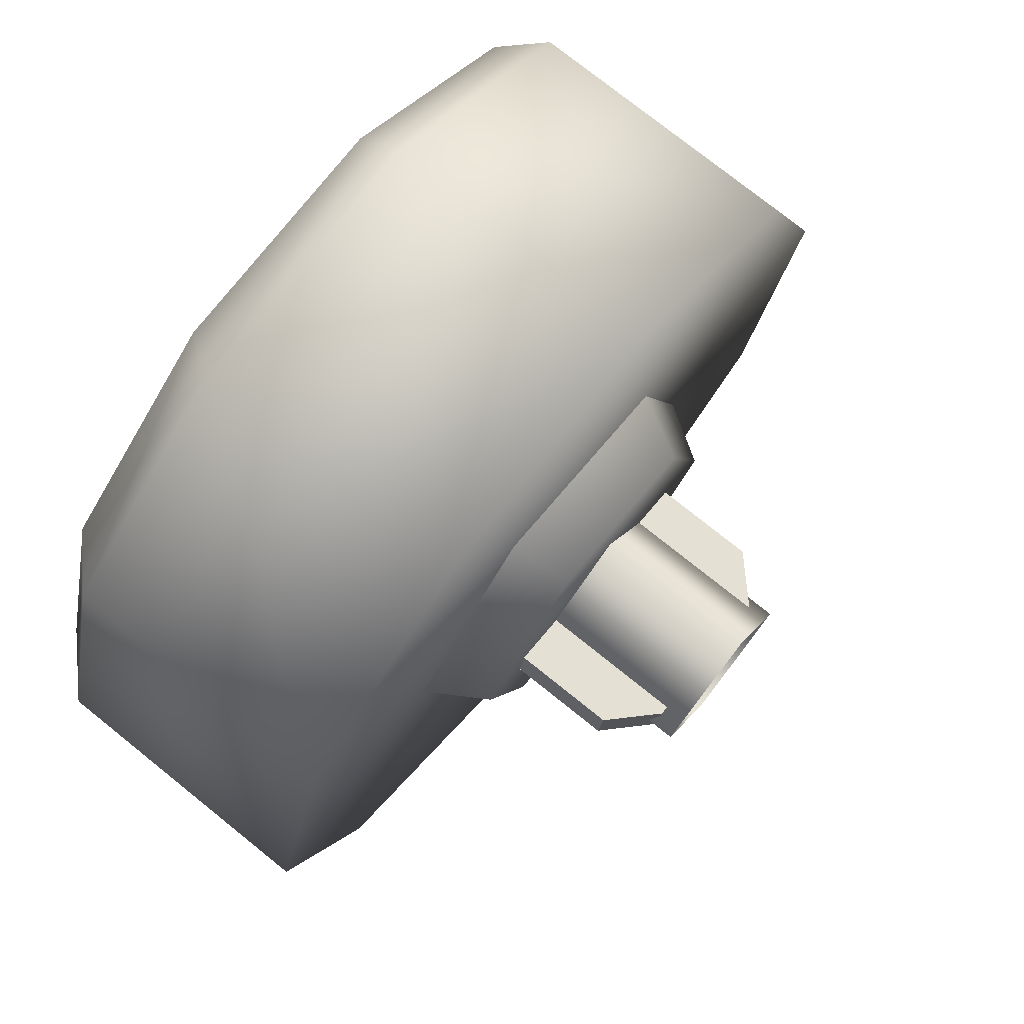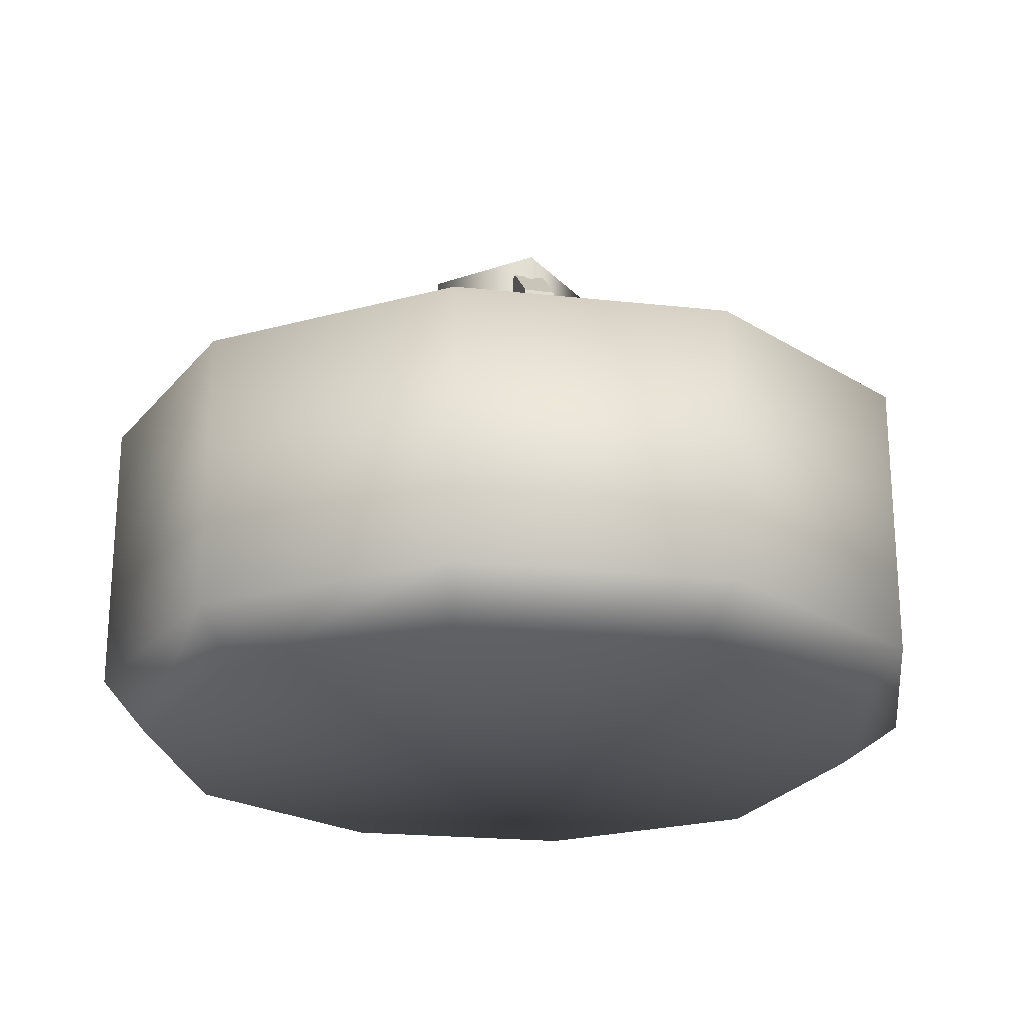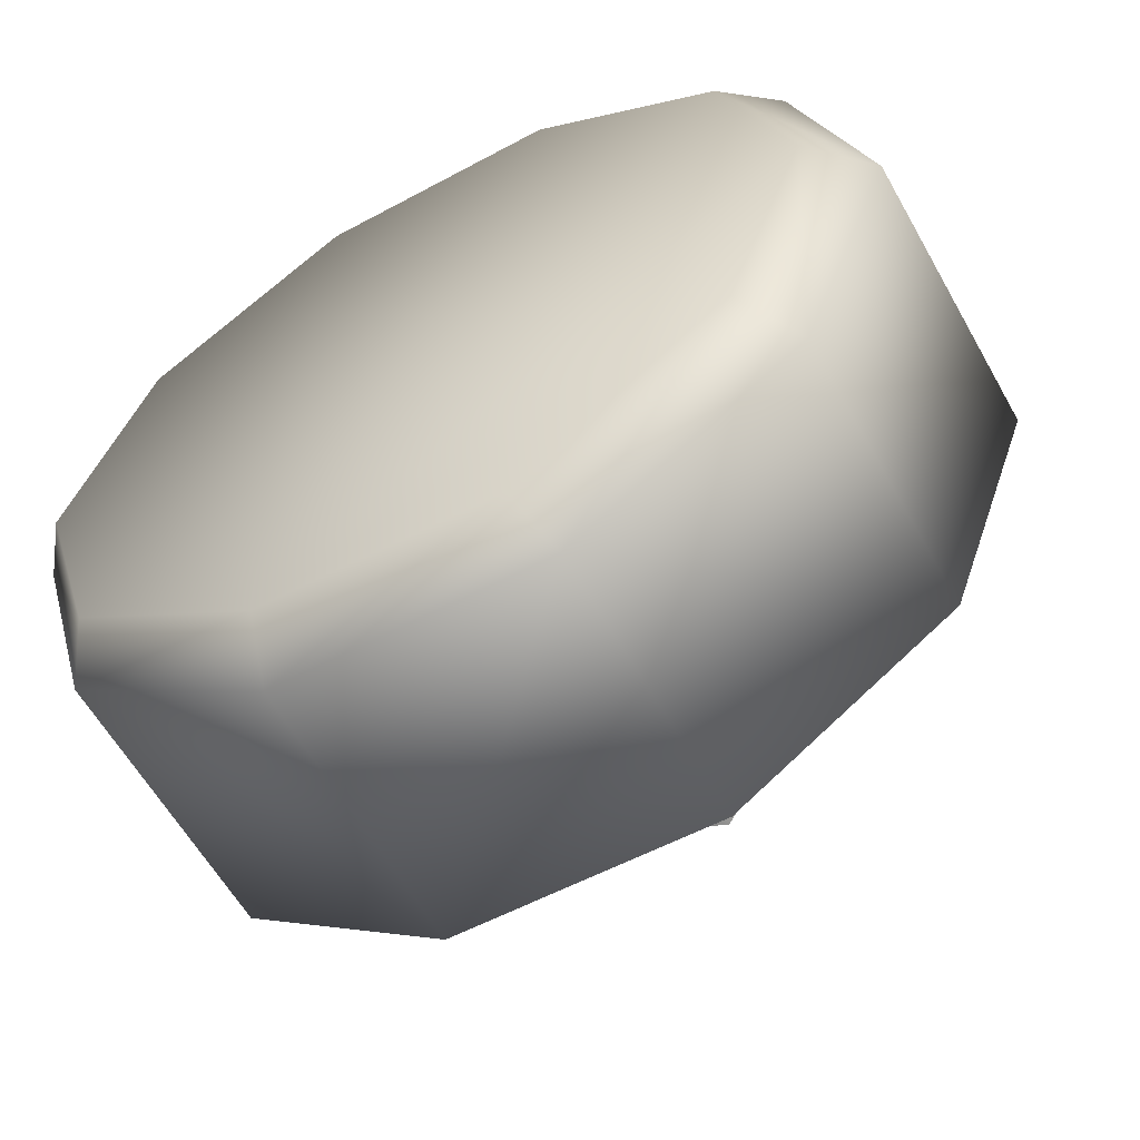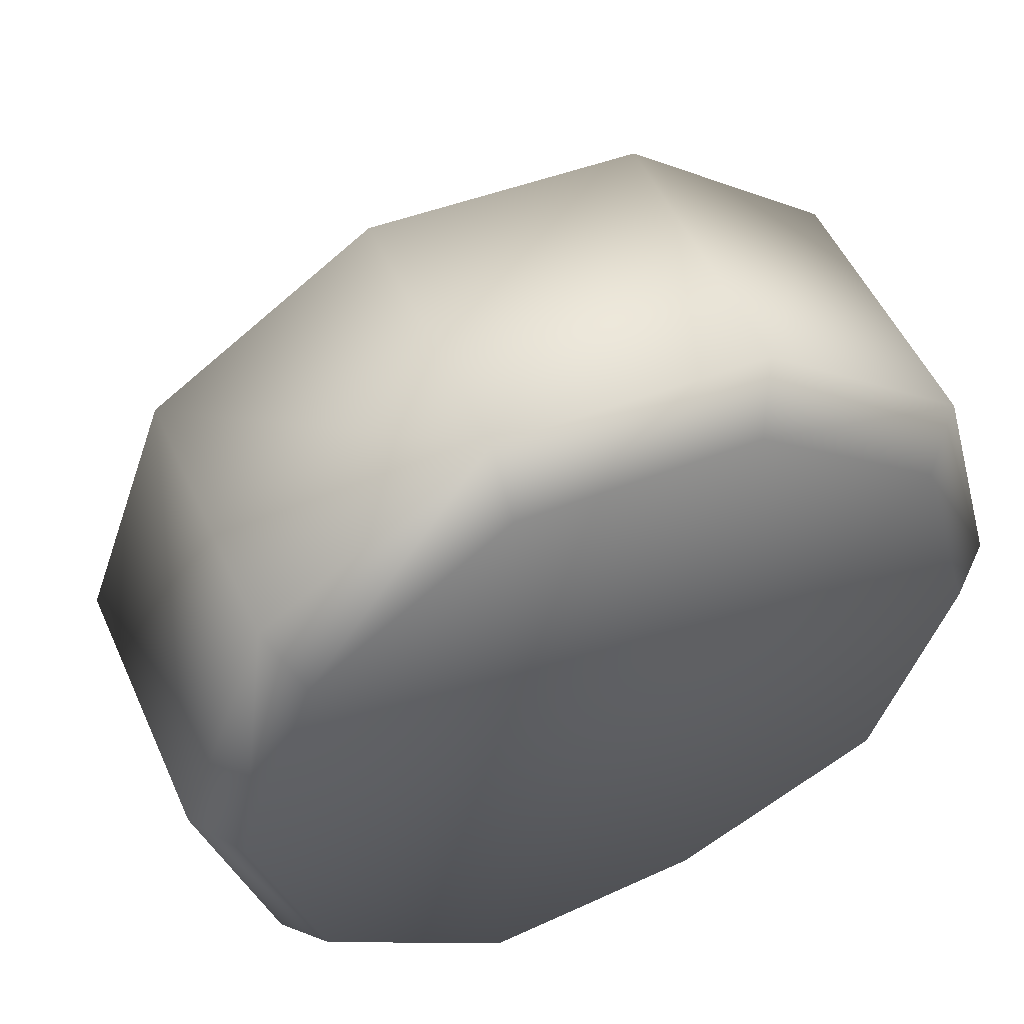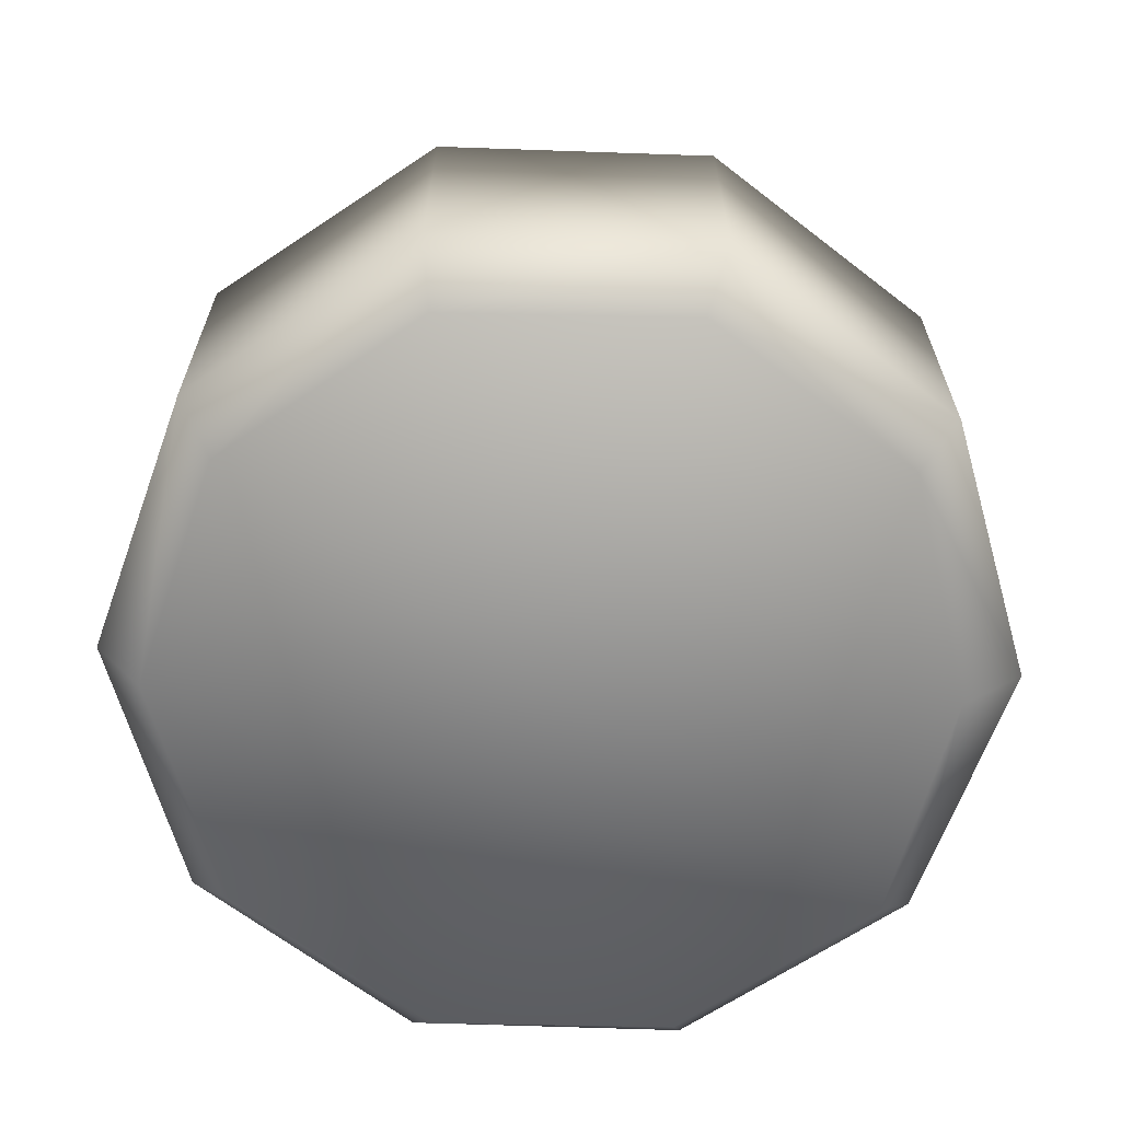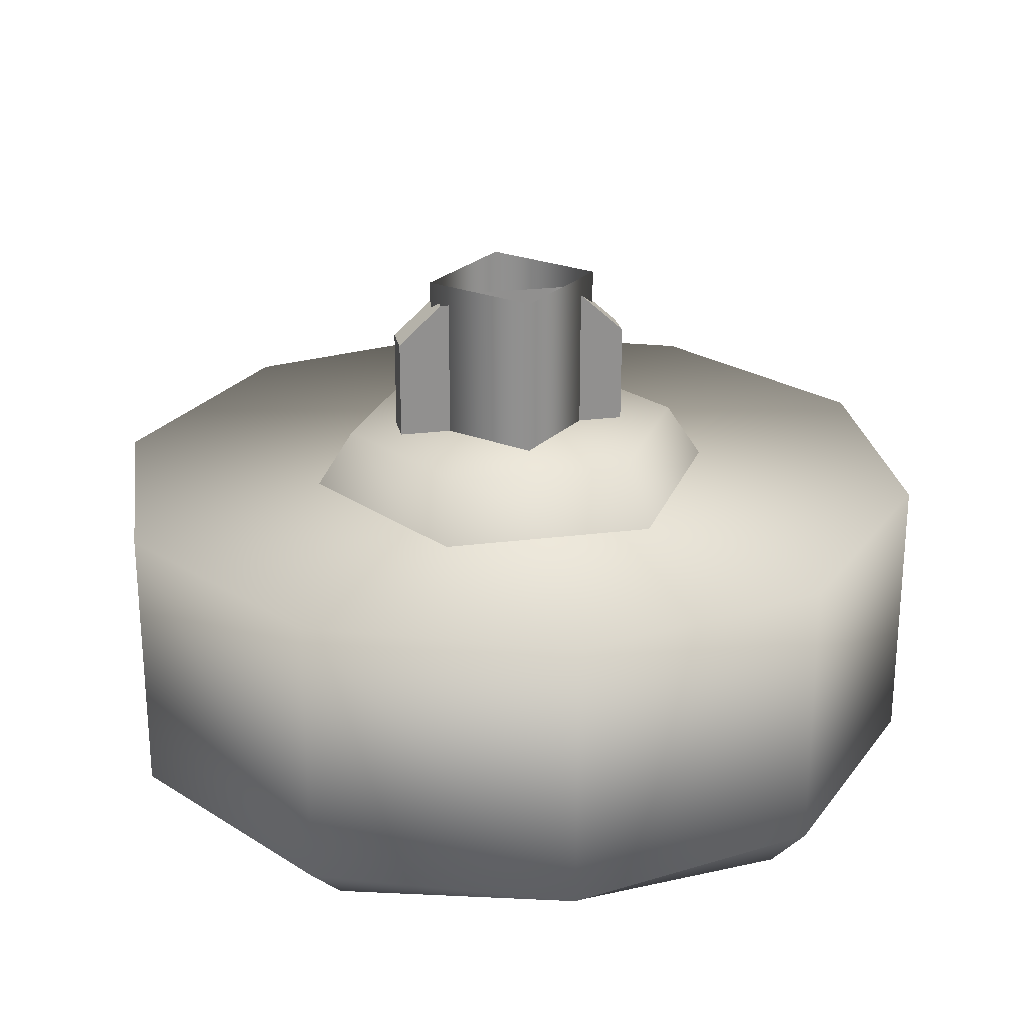
<metadata>
{"format":"obj","ext":"obj","renderer":"f3d","projection":"perspective","resolution":1024,"background":"white","views":[{"elev":76.3,"azim":-51.3,"up":"+Y"},{"elev":-22.5,"azim":-116.6,"up":"+Z"},{"elev":-60.1,"azim":-150.7,"up":"+Y"},{"elev":51.9,"azim":156.2,"up":"+Y"},{"elev":-65.2,"azim":-107.9,"up":"+Z"},{"elev":24.6,"azim":-24.2,"up":"+Z"}]}
</metadata>
<code>
g wheel_low_Cylinder.002
v -0.2918 1.85 -1.581
v 0.1902 1.868 -1.581
v 0.5906 1.599 -1.581
v 0.7564 1.146 -1.581
v 0.6243 0.6823 -1.581
v 0.2447 0.3846 -1.581
v -0.2373 0.3669 -1.581
v -0.8034 1.089 -1.581
v -0.2382 1.771 -2.173
v -0.2918 1.85 -2.084
v 0.1915 1.78 -2.173
v 0.1902 1.868 -2.084
v 0.5446 1.535 -2.173
v 0.5906 1.599 -2.084
v 0.6861 1.129 -2.173
v 0.7564 1.146 -2.084
v 0.5621 0.7178 -2.173
v 0.6243 0.6823 -2.084
v 0.2198 0.4578 -2.173
v 0.2447 0.3846 -2.084
v -0.2373 0.3669 -2.084
v -0.7045 1.1 -2.173
v -0.8034 1.089 -2.084
v -0.6713 1.553 -1.581
v -0.6713 1.553 -2.084
v -0.5804 1.511 -2.173
v -0.6376 0.6359 -1.581
v -0.6376 0.6359 -2.084
v -0.5629 0.6938 -2.173
v -0.1893 0.4663 -2.159
v -0.4224 1.205 -1.615
v -0.3346 1.186 -1.478
v -0.1469 1.507 -1.615
v -0.2991 0.816 -1.615
v -0.2384 0.8824 -1.478
v 0.09983 0.7281 -1.615
v 0.07265 0.8139 -1.478
v 0.3754 1.03 -1.615
v 0.2875 1.049 -1.478
v 0.252 1.419 -1.615
v 0.1913 1.353 -1.478
v -0.1197 1.421 -1.478
v 0.1906 1.101 -1.565
v 0.1906 1.101 -1.295
v -0.2376 1.195 -1.565
v 0.1777 1.043 -1.565
v 0.1777 1.043 -1.295
v -0.2505 1.137 -1.565
v -0.2505 1.137 -1.295
v -0.1715 1.119 -1.22
v -0.2376 1.195 -1.295
v -0.1586 1.178 -1.22
v 0.1115 1.118 -1.22
v 0.09865 1.06 -1.22
v -0.179 1.152 -1.552
v -0.179 1.152 -1.183
v 0.01071 1.273 -1.552
v -0.05777 0.9621 -1.552
v -0.05777 0.9621 -1.183
v 0.1319 1.083 -1.552
v 0.1319 1.083 -1.183
v 0.01071 1.273 -1.183
g wheel_low_textures
f 3 4 16 14
f 18 5 6 20
f 28 27 8 23
f 6 7 21 20
f 1 2 12 10
f 4 5 18 16
f 12 2 3 14
f 10 12 11 9
f 12 14 13 11
f 14 16 15 13
f 16 18 17 15
f 18 20 19 17
f 19 30 29 22 26 9 11 13 15 17
f 28 23 22 29
f 25 10 9 26
f 24 1 10 25
f 8 24 25 23
f 23 25 26 22
f 21 7 27 28
f 3 2 1 24 8 27 7 6 5 4
f 21 28 29 30
f 20 21 30 19
f 34 35 32 31
f 31 32 42 33
f 36 37 35 34
f 38 39 37 36
f 40 41 39 38
f 33 42 41 40
f 42 32 35 37 39 41
f 47 46 43 44
f 45 51 52 53 44 43
f 49 48 46 47 54 50
f 51 45 48 49
f 49 50 52 51
f 44 53 54 47
f 58 59 56 55
f 55 56 62 57
f 60 61 59 58
f 57 62 61 60

</code>
